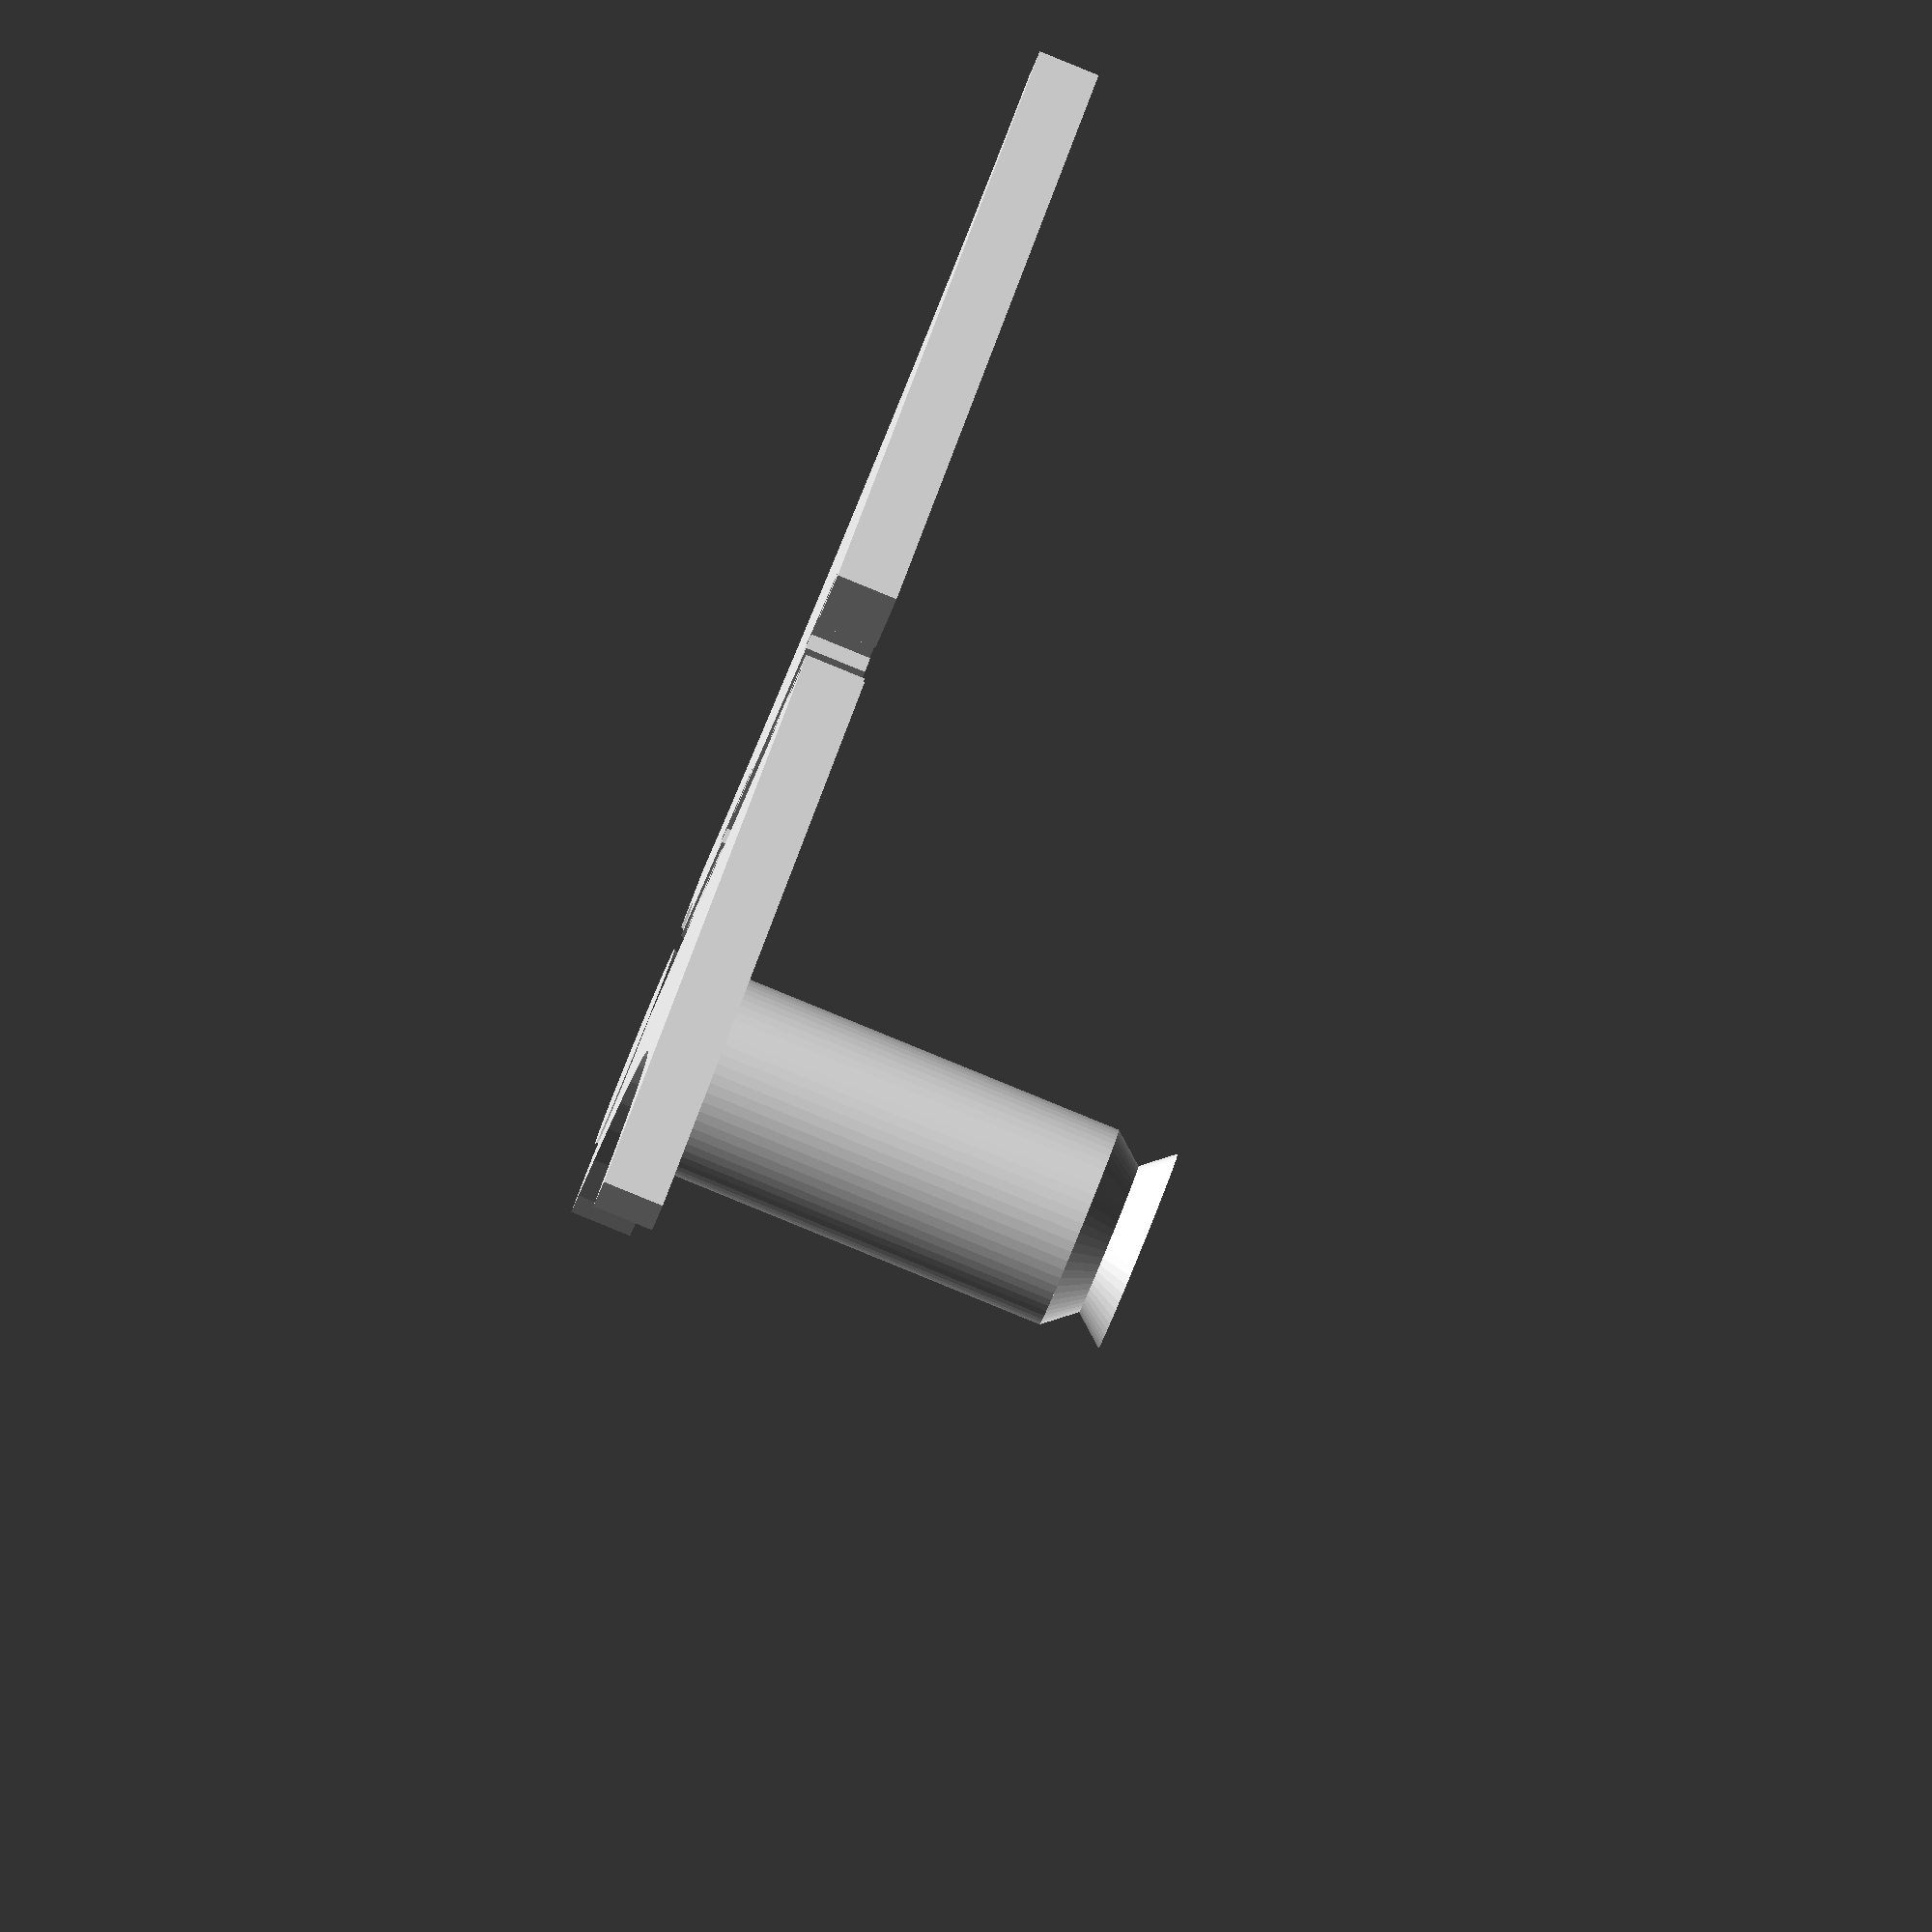
<openscad>
HOLDER_THICKNESS = 16;
HOLDER_HEIGHT = 175;
HOLDER_LENGTH = 190;
SPOOL_SIZE = 100;
SPOOL_SIZE_MARGIN = 5;
SPOOL_INNER_RADIUS = 53 / 2;

HOLDER_SIDE_DISTANCE = SPOOL_SIZE + SPOOL_SIZE_MARGIN;

module guide() {
    cylinder(h = HOLDER_THICKNESS / 2, r1 = SPOOL_INNER_RADIUS, r2 = SPOOL_INNER_RADIUS * 0.75, $fn = 64);
    translate([0, 0, HOLDER_THICKNESS / 2])
      cylinder(h = HOLDER_THICKNESS / 2, r1 = SPOOL_INNER_RADIUS * 0.75, r2 = SPOOL_INNER_RADIUS, $fn = 64);
}

module base() {
  difference() {
    linear_extrude(HOLDER_THICKNESS)
      square([HOLDER_LENGTH, HOLDER_HEIGHT]);

    linear_extrude(HOLDER_THICKNESS)
      translate([HOLDER_LENGTH, HOLDER_HEIGHT + 10, 0])
        resize([HOLDER_LENGTH * 2 - 40 - SPOOL_INNER_RADIUS * 2, HOLDER_HEIGHT * 2])
          circle(r = HOLDER_HEIGHT, $fn = 64);
  }
}

module side() {
  difference() {
    base();
    translate([0, HOLDER_HEIGHT, 0])
      guide();
  }
}

module spool_axis() {
  translate([0, HOLDER_HEIGHT + 2, 0]) {
    guide();

    translate([0, 0, HOLDER_SIDE_DISTANCE + HOLDER_THICKNESS])
      guide();

    translate([0, 0, HOLDER_THICKNESS])
      cylinder(h = HOLDER_SIDE_DISTANCE, r = SPOOL_INNER_RADIUS, $fn = 64);
  }
}

module side_clip(OFFSET = 0) {
  union() {
    translate([-10, 0, -OFFSET / 2]) linear_extrude(HOLDER_THICKNESS + OFFSET) square([5, 30]);
    translate([-5, 10, -OFFSET / 2]) linear_extrude(HOLDER_THICKNESS + OFFSET) square([10, 10]);
  }
}

module side_l() {
  union() {
    side();
    translate([0, 10, 0]) side_clip();
    translate([0, 90, 0]) side_clip();
  }
}

module side_r() {
  difference() {
      translate([0, 0, HOLDER_THICKNESS]) rotate([0, 180, 0]) side();
      translate([0, 10, 0]) side_clip(10);
      translate([0, 90, 0]) side_clip(10);
  }
}
spool_axis();

render() {
  translate([15, 0, 0]) side_l();
  translate([-15, 0, 0]) side_r();
}

</openscad>
<views>
elev=86.8 azim=44.8 roll=247.8 proj=o view=solid
</views>
